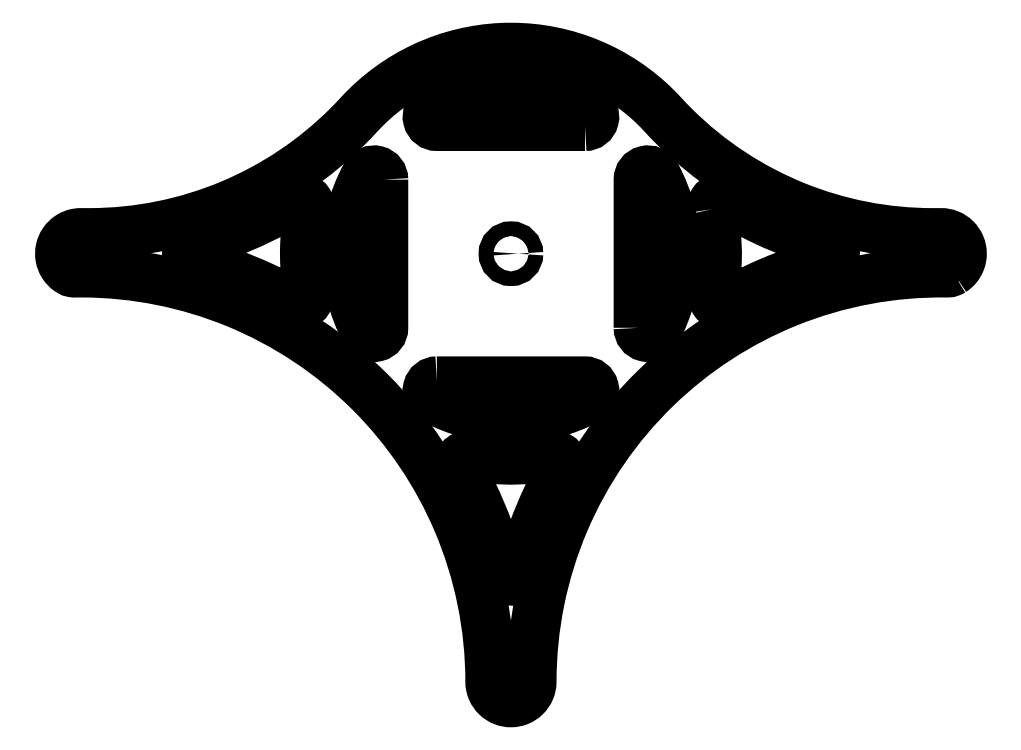
<metadata>
{"format":"dxf","ext":"dxf","renderer":"ezdxf+matplotlib","layout":"modelspace","background":"white","min_lineweight":24,"dpi":150}
</metadata>
<code>
0
SECTION
2
ENTITIES
0
CIRCLE
8
0
10
-3.583e-11
20
-93.5
30
6e-16
40
1.6
210
1e-15
220
0
230
-1
0
CIRCLE
8
0
10
-94
20
-3.521e-11
30
-5.1e-15
40
1.6
210
-2.2e-15
220
-1e-16
230
-1
0
CIRCLE
8
0
10
94
20
-3.517e-11
30
-9.28e-14
40
1.6
210
1e-15
220
0
230
-1
0
SPLINE
8
0
210
-1.2e-15
220
0
230
1
70
     9
71
     3
72
   125
73
   121
74
     0
42
1e-09
43
1e-10
40
0
40
0
40
0
40
0
40
1.419
40
1.419
40
2.837
40
2.837
40
4.595
40
4.595
40
6.353
40
6.353
40
8.111
40
8.111
40
9.869
40
9.869
40
11.63
40
11.63
40
11.63
40
13.48
40
13.48
40
14.75
40
14.75
40
65.17
40
65.17
40
117.6
40
117.6
40
124.3
40
124.3
40
131
40
131
40
159.6
40
159.6
40
188.8
40
188.8
40
217.3
40
217.3
40
246.6
40
246.6
40
252.7
40
252.7
40
303.3
40
303.3
40
355.4
40
355.4
40
358.5
40
358.5
40
359.4
40
359.4
40
360.6
40
360.6
40
361.8
40
361.8
40
363
40
363
40
364.2
40
364.2
40
365.4
40
365.4
40
366.6
40
366.6
40
366.8
40
366.8
40
369.4
40
369.4
40
371.9
40
371.9
40
372.7
40
372.7
40
407.3
40
407.3
40
443
40
443
40
477.5
40
477.5
40
513.4
40
513.4
40
513.4
40
514.3
40
514.3
40
515.2
40
515.2
40
517
40
517
40
518.8
40
518.8
40
520.5
40
520.5
40
522.2
40
522.2
40
524
40
524
40
525.8
40
525.8
40
527.5
40
527.5
40
527.5
40
703.1
40
703.1
40
882.2
40
882.2
40
1234
40
1234
40
1573
40
1573
40
1926
40
1926
40
1926
40
1926
40
1926
40
1926
40
1926
40
1926
40
1926
40
1926
40
1926
40
1926
40
1926
40
1926
40
1927
40
1927
40
1928
40
1928
40
1928
40
1928
10
96.41
20
-3.8
30
8.53e-14
10
96.81
20
-3.547
30
8.53e-14
10
97.17
20
-3.232
30
8.53e-14
10
97.77
20
-2.503
30
8.53e-14
10
98.01
20
-2.093
30
1.137e-13
10
98.4
20
-1.109
30
1.137e-13
10
98.51
20
-0.5269
30
1.137e-13
10
98.49
20
0.645
30
1.137e-13
10
98.37
20
1.224
30
1.137e-13
10
97.91
20
2.302
30
1.137e-13
10
97.58
20
2.791
30
8.53e-14
10
96.74
20
3.614
30
8.53e-14
10
96.25
20
3.941
30
8.53e-14
10
95.17
20
4.386
30
8.53e-14
10
94.59
20
4.5
30
8.53e-14
10
94
20
4.5
30
8.53e-14
10
93.62
20
4.5
30
8.53e-14
10
93.25
20
4.5
30
1.137e-13
10
92.61
20
4.5
30
1.137e-13
10
92.35
20
4.5
30
8.53e-14
10
81.84
20
4.502
30
8.53e-14
10
71.67
20
6.478
30
5.68e-14
10
52.27
20
14.31
30
2.84e-14
10
43.28
20
20.24
30
2.84e-14
10
34.75
20
28.72
30
2.84e-14
10
34.01
20
29.5
30
2.84e-14
10
32.17
20
31.5
30
2.84e-14
10
31.2
20
32.46
30
2.84e-14
10
25.87
20
37.28
30
2.84e-14
10
20.83
20
40.31
30
0
10
9.77
20
44.33
30
0
10
3.835
20
45.23
30
0
10
-7.893
20
44.68
30
-2.84e-14
10
-13.58
20
43.29
30
-2.84e-14
10
-24.25
20
38.37
30
-2.84e-14
10
-29.11
20
34.83
30
-2.84e-14
10
-33.98
20
29.53
30
-2.84e-14
10
-34.84
20
28.63
30
-2.84e-14
10
-43.03
20
20.5
30
-5.68e-14
10
-51.67
20
14.71
30
-5.68e-14
10
-70.94
20
6.629
30
-8.53e-14
10
-81.43
20
4.513
30
-8.53e-14
10
-92.65
20
4.499
30
-8.53e-14
10
-93.29
20
4.5
30
-1.137e-13
10
-94.11
20
4.5
30
-1.137e-13
10
-94.44
20
4.5
30
-1.137e-13
10
-95.43
20
4.306
30
-1.137e-13
10
-95.97
20
4.089
30
-1.137e-13
10
-96.95
20
3.451
30
-1.137e-13
10
-97.38
20
3.029
30
-1.137e-13
10
-98.05
20
2.045
30
-1.137e-13
10
-98.29
20
1.493
30
-1.137e-13
10
-98.52
20
0.3554
30
-1.137e-13
10
-98.53
20
-0.2181
30
-1.137e-13
10
-98.33
20
-1.359
30
-1.137e-13
10
-98.11
20
-1.915
30
-1.137e-13
10
-97.48
20
-2.916
30
-1.137e-13
10
-97.06
20
-3.35
30
-1.137e-13
10
-96.49
20
-3.75
30
-1.137e-13
10
-96.42
20
-3.791
30
-1.137e-13
10
-96.19
20
-3.941
30
-1.137e-13
10
-95.94
20
-4.036
30
-1.137e-13
10
-95.43
20
-4.126
30
-1.137e-13
10
-95.36
20
-4.108
30
-8.53e-14
10
-94.24
20
-4.1
30
-8.53e-14
10
-93.96
20
-4.1
30
-8.53e-14
10
-82.17
20
-4.133
30
-8.53e-14
10
-70.78
20
-6.386
30
-5.68e-14
10
-49.08
20
-15.24
30
-5.68e-14
10
-39.05
20
-21.92
30
-2.84e-14
10
-22.51
20
-38.5
30
-2.84e-14
10
-16.03
20
-48.12
30
0
10
-6.899
20
-69.73
30
0
10
-4.5
20
-81.57
30
0
10
-4.5
20
-93.53
30
0
10
-4.498
20
-93.82
30
0
10
-4.467
20
-94.12
30
-2.84e-14
10
-4.345
20
-94.71
30
-2.84e-14
10
-4.251
20
-95.01
30
-2.84e-14
10
-3.895
20
-95.83
30
-2.84e-14
10
-3.563
20
-96.31
30
-2.84e-14
10
-2.724
20
-97.13
30
-2.84e-14
10
-2.22
20
-97.46
30
-2.84e-14
10
-1.114
20
-97.9
30
-2.84e-14
10
-0.5237
20
-98.01
30
0
10
0.628
20
-97.99
30
0
10
1.179
20
-97.88
30
0
10
2.231
20
-97.45
30
0
10
2.719
20
-97.13
30
2.84e-14
10
3.565
20
-96.31
30
2.84e-14
10
3.909
20
-95.81
30
0
10
4.375
20
-94.71
30
0
10
4.496
20
-94.12
30
0
10
4.5
20
-93.53
30
0
10
4.5
20
-87.57
30
0
10
5.094
20
-81.64
30
0
10
7.478
20
-69.85
30
0
10
9.285
20
-64.03
30
2.84e-14
10
16.35
20
-47.48
30
2.84e-14
10
23.17
20
-37.55
30
2.84e-14
10
40.01
20
-21.26
30
2.84e-14
10
49.73
20
-14.94
30
5.68e-14
10
71.48
20
-6.142
30
5.68e-14
10
83.35
20
-3.926
30
8.53e-14
10
95.31
20
-4.111
30
8.53e-14
10
95.31
20
-4.111
30
8.53e-14
10
95.31
20
-4.111
30
8.53e-14
10
95.31
20
-4.111
30
8.53e-14
10
95.31
20
-4.111
30
8.53e-14
10
95.31
20
-4.111
30
8.53e-14
10
95.31
20
-4.111
30
8.53e-14
10
95.31
20
-4.111
30
8.53e-14
10
95.31
20
-4.111
30
8.53e-14
10
95.31
20
-4.111
30
8.53e-14
10
95.33
20
-4.111
30
8.53e-14
10
95.34
20
-4.111
30
8.53e-14
10
95.62
20
-4.109
30
8.53e-14
10
95.87
20
-4.056
30
8.53e-14
10
96.23
20
-3.907
30
8.53e-14
10
96.3
20
-3.872
30
8.53e-14
10
96.41
20
-3.8
30
8.53e-14
0
SPLINE
8
0
210
-1.4e-15
220
-5e-16
230
1
70
     9
71
     3
72
    71
73
    67
74
     0
42
1e-09
43
1e-10
40
0
40
0
40
0
40
0
40
3.796
40
3.796
40
19.42
40
19.42
40
25.29
40
25.29
40
27.74
40
27.74
40
27.74
40
28.52
40
28.52
40
29.3
40
29.3
40
30.08
40
30.08
40
30.86
40
30.86
40
31.59
40
31.59
40
32.32
40
32.32
40
32.32
40
35.3
40
35.3
40
72.42
40
72.42
40
89.18
40
89.18
40
89.18
40
89.96
40
89.96
40
90.74
40
90.74
40
91.52
40
91.52
40
92.3
40
92.3
40
93.03
40
93.03
40
93.76
40
93.76
40
93.76
40
100.9
40
100.9
40
230.2
40
230.2
40
259.3
40
259.3
40
263.6
40
263.6
40
263.6
40
264.4
40
264.4
40
265.2
40
265.2
40
266
40
266
40
266.8
40
266.8
40
267.6
40
267.6
40
268.2
40
268.2
40
268.9
40
268.9
40
268.9
40
268.9
10
1.937
20
-69.9
30
0
10
2.187
20
-68.93
30
0
10
2.386
20
-68.19
30
2.84e-14
10
4.028
20
-62.52
30
2.84e-14
10
5.688
20
-58.08
30
-2.274e-13
10
8.409
20
-52.17
30
-2.274e-13
10
9.197
20
-50.58
30
-2.274e-13
10
10.38
20
-48.36
30
-2.274e-13
10
10.57
20
-47.99
30
2.84e-14
10
11.11
20
-47.04
30
2.84e-14
10
11.23
20
-46.81
30
2.84e-14
10
11.32
20
-46.56
30
2.84e-14
10
11.38
20
-46.04
30
2.84e-14
10
11.36
20
-45.78
30
2.84e-14
10
11.22
20
-45.28
30
2.84e-14
10
11.11
20
-45.04
30
0
10
10.79
20
-44.63
30
0
10
10.59
20
-44.46
30
2.84e-14
10
10.16
20
-44.21
30
2.84e-14
10
9.925
20
-44.12
30
2.84e-14
10
9.447
20
-44.04
30
2.84e-14
10
9.202
20
-44.05
30
0
10
8.965
20
-44.1
30
0
10
8.53
20
-44.19
30
0
10
8.34
20
-44.22
30
2.84e-14
10
3.77
20
-45.05
30
0
10
-0.5479
20
-45.2
30
0
10
-6.751
20
-44.53
30
0
10
-8.219
20
-44.25
30
0
10
-8.965
20
-44.1
30
0
10
-9.221
20
-44.05
30
0
10
-9.483
20
-44.04
30
0
10
-9.995
20
-44.14
30
0
10
-10.24
20
-44.24
30
0
10
-10.68
20
-44.53
30
0
10
-10.86
20
-44.71
30
0
10
-11.16
20
-45.14
30
0
10
-11.26
20
-45.38
30
0
10
-11.37
20
-45.87
30
0
10
-11.38
20
-46.11
30
0
10
-11.31
20
-46.59
30
0
10
-11.23
20
-46.83
30
0
10
-11.11
20
-47.04
30
0
10
-10.79
20
-47.61
30
0
10
-10.7
20
-47.78
30
0
10
-7.557
20
-53.54
30
0
10
-5.138
20
-59.25
30
-2.84e-14
10
-2.87
20
-66.49
30
-2.84e-14
10
-2.482
20
-67.83
30
-2.84e-14
10
-2.07
20
-69.38
30
0
10
-2.024
20
-69.56
30
0
10
-1.937
20
-69.9
30
0
10
-1.872
20
-70.15
30
0
10
-1.759
20
-70.39
30
0
10
-1.447
20
-70.81
30
0
10
-1.252
20
-70.98
30
0
10
-0.8057
20
-71.25
30
0
10
-0.5584
20
-71.34
30
0
10
-0.04344
20
-71.42
30
0
10
0.2192
20
-71.41
30
0
10
0.7254
20
-71.28
30
0
10
0.964
20
-71.17
30
0
10
1.362
20
-70.88
30
0
10
1.524
20
-70.72
30
0
10
1.784
20
-70.34
30
0
10
1.88
20
-70.12
30
0
10
1.937
20
-69.9
30
0
0
SPLINE
8
0
210
-1.1e-15
220
-1e-16
230
1
70
     9
71
     3
72
    69
73
    65
74
     0
42
1e-09
43
1e-10
40
0
40
0
40
0
40
0
40
4.774
40
4.774
40
6.052
40
6.052
40
6.618
40
6.618
40
6.807
40
6.807
40
6.807
40
7.588
40
7.588
40
8.37
40
8.37
40
9.151
40
9.151
40
9.932
40
9.932
40
10.66
40
10.66
40
11.39
40
11.39
40
11.39
40
15.25
40
15.25
40
17.62
40
17.62
40
19.17
40
19.17
40
19.17
40
19.95
40
19.95
40
20.73
40
20.73
40
21.51
40
21.51
40
22.29
40
22.29
40
23.07
40
23.07
40
23.74
40
23.74
40
24.4
40
24.4
40
24.4
40
30.76
40
30.76
40
32.49
40
32.49
40
33.57
40
33.57
40
33.57
40
34.35
40
34.35
40
35.13
40
35.13
40
35.91
40
35.91
40
36.69
40
36.69
40
37.47
40
37.47
40
38.27
40
38.27
40
38.27
40
38.27
10
43.94
20
9.715
30
2.84e-14
10
44.35
20
7.869
30
2.84e-14
10
45.18
20
3.7
30
0
10
44.91
20
-3.2
30
0
10
44.78
20
-4.653
30
2.84e-14
10
44.5
20
-6.737
30
2.84e-14
10
44.4
20
-7.375
30
5.68e-14
10
44.24
20
-8.223
30
5.68e-14
10
44.21
20
-8.406
30
5.68e-14
10
44.14
20
-8.777
30
5.68e-14
10
44.08
20
-9.033
30
5.68e-14
10
44.08
20
-9.295
30
5.68e-14
10
44.18
20
-9.807
30
5.68e-14
10
44.28
20
-10.05
30
5.68e-14
10
44.57
20
-10.48
30
5.68e-14
10
44.75
20
-10.67
30
5.68e-14
10
45.19
20
-10.97
30
5.68e-14
10
45.43
20
-11.07
30
5.68e-14
10
45.92
20
-11.17
30
5.68e-14
10
46.16
20
-11.18
30
5.68e-14
10
46.64
20
-11.11
30
5.68e-14
10
46.87
20
-11.03
30
5.68e-14
10
47.08
20
-10.91
30
5.68e-14
10
48.27
20
-10.23
30
5.68e-14
10
51.69
20
-8.311
30
2.84e-14
10
59.12
20
-5.105
30
2.84e-14
10
62.01
20
-4.021
30
2.84e-14
10
66.86
20
-2.467
30
2.84e-14
10
68.36
20
-2.052
30
5.68e-14
10
69.27
20
-1.807
30
5.68e-14
10
69.52
20
-1.739
30
5.68e-14
10
69.76
20
-1.623
30
8.53e-14
10
70.17
20
-1.307
30
8.53e-14
10
70.35
20
-1.11
30
8.53e-14
10
70.61
20
-0.6606
30
8.53e-14
10
70.7
20
-0.4123
30
8.53e-14
10
70.77
20
0.1035
30
8.53e-14
10
70.76
20
0.366
30
8.53e-14
10
70.63
20
0.8707
30
8.53e-14
10
70.51
20
1.108
30
8.53e-14
10
70.23
20
1.495
30
8.53e-14
10
70.07
20
1.649
30
8.53e-14
10
69.7
20
1.899
30
8.53e-14
10
69.5
20
1.993
30
8.53e-14
10
69.29
20
2.052
30
8.53e-14
10
66.89
20
2.716
30
5.68e-14
10
61.45
20
4.305
30
2.84e-14
10
53.16
20
8.307
30
2.84e-14
10
51.42
20
9.225
30
-5.68e-14
10
48.64
20
10.81
30
-5.68e-14
10
47.96
20
11.21
30
5.68e-14
10
46.95
20
11.85
30
5.68e-14
10
46.73
20
11.98
30
5.68e-14
10
46.48
20
12.08
30
5.68e-14
10
45.97
20
12.16
30
5.68e-14
10
45.7
20
12.15
30
5.68e-14
10
45.2
20
12.04
30
5.68e-14
10
44.96
20
11.93
30
5.68e-14
10
44.53
20
11.63
30
5.68e-14
10
44.35
20
11.44
30
5.68e-14
10
44.07
20
11.01
30
5.68e-14
10
43.97
20
10.76
30
5.68e-14
10
43.88
20
10.24
30
5.68e-14
10
43.88
20
9.974
30
2.84e-14
10
43.94
20
9.715
30
2.84e-14
0
SPLINE
8
0
210
-2.2e-15
220
1e-16
230
1
70
     9
71
     3
72
    75
73
    71
74
     0
42
1e-09
43
1e-10
40
0
40
0
40
0
40
0
40
3.075
40
3.075
40
122.8
40
122.8
40
152.6
40
152.6
40
179.2
40
179.2
40
179.2
40
180
40
180
40
180.8
40
180.8
40
181.6
40
181.6
40
182.4
40
182.4
40
183.1
40
183.1
40
183.8
40
183.8
40
184.5
40
184.5
40
184.5
40
188.9
40
188.9
40
300.2
40
300.2
40
341.9
40
341.9
40
361.7
40
361.7
40
365.1
40
365.1
40
365.1
40
365.9
40
365.9
40
366.7
40
366.7
40
367.5
40
367.5
40
368.2
40
368.2
40
369
40
369
40
369.7
40
369.7
40
369.7
40
372.5
40
372.5
40
385.7
40
385.7
40
394.2
40
394.2
40
398.7
40
398.7
40
398.7
40
399.5
40
399.5
40
400.3
40
400.3
40
401.1
40
401.1
40
401.9
40
401.9
40
402.6
40
402.6
40
403.4
40
403.4
40
403.4
40
403.4
10
-46.95
20
11.85
30
-5.68e-14
10
-47.23
20
11.67
30
-5.68e-14
10
-47.33
20
11.61
30
-5.68e-14
10
-52.23
20
8.611
30
-5.68e-14
10
-57.26
20
6.171
30
4.263e-13
10
-63.82
20
3.752
30
4.263e-13
10
-65.14
20
3.303
30
4.263e-13
10
-67.66
20
2.511
30
4.263e-13
10
-68.48
20
2.276
30
-5.68e-14
10
-69.29
20
2.052
30
-5.68e-14
10
-69.54
20
1.983
30
-8.53e-14
10
-69.77
20
1.865
30
-5.68e-14
10
-70.18
20
1.546
30
-5.68e-14
10
-70.36
20
1.348
30
-8.53e-14
10
-70.62
20
0.896
30
-8.53e-14
10
-70.7
20
0.647
30
-8.53e-14
10
-70.77
20
0.1307
30
-8.53e-14
10
-70.75
20
-0.1317
30
-8.53e-14
10
-70.62
20
-0.6354
30
-8.53e-14
10
-70.51
20
-0.872
30
-8.53e-14
10
-70.22
20
-1.256
30
-8.53e-14
10
-70.06
20
-1.41
30
-5.68e-14
10
-69.69
20
-1.657
30
-5.68e-14
10
-69.49
20
-1.749
30
-8.53e-14
10
-69.27
20
-1.807
30
-8.53e-14
10
-68.83
20
-1.926
30
-8.53e-14
10
-68.66
20
-1.972
30
-5.68e-14
10
-63.8
20
-3.324
30
-5.68e-14
10
-59.21
20
-4.988
30
-2.84e-14
10
-53.13
20
-7.741
30
-2.84e-14
10
-51.49
20
-8.54
30
1.137e-13
10
-49.11
20
-9.785
30
1.137e-13
10
-48.35
20
-10.19
30
1.137e-13
10
-47.47
20
-10.69
30
1.137e-13
10
-47.36
20
-10.75
30
-5.68e-14
10
-47.08
20
-10.91
30
-5.68e-14
10
-46.86
20
-11.04
30
-5.68e-14
10
-46.61
20
-11.12
30
-2.84e-14
10
-46.09
20
-11.18
30
-2.84e-14
10
-45.83
20
-11.17
30
-2.84e-14
10
-45.33
20
-11.03
30
-2.84e-14
10
-45.09
20
-10.91
30
-2.84e-14
10
-44.68
20
-10.6
30
-2.84e-14
10
-44.5
20
-10.4
30
-2.84e-14
10
-44.25
20
-9.967
30
-2.84e-14
10
-44.17
20
-9.737
30
-2.84e-14
10
-44.08
20
-9.259
30
-2.84e-14
10
-44.09
20
-9.015
30
-2.84e-14
10
-44.14
20
-8.777
30
-2.84e-14
10
-44.26
20
-8.172
30
-2.84e-14
10
-44.32
20
-7.791
30
-2.84e-14
10
-44.89
20
-4.272
30
-5.68e-14
10
-45.08
20
-1.332
30
-2.84e-14
10
-44.9
20
3.498
30
-2.84e-14
10
-44.72
20
5.387
30
-3.411e-13
10
-44.25
20
8.262
30
-3.411e-13
10
-44.11
20
8.96
30
-5.68e-14
10
-43.94
20
9.715
30
-5.68e-14
10
-43.88
20
9.969
30
-2.84e-14
10
-43.88
20
10.23
30
-2.84e-14
10
-43.97
20
10.75
30
-2.84e-14
10
-44.06
20
10.99
30
-2.84e-14
10
-44.34
20
11.43
30
-2.84e-14
10
-44.52
20
11.62
30
-2.84e-14
10
-44.94
20
11.93
30
-2.84e-14
10
-45.18
20
12.03
30
-2.84e-14
10
-45.69
20
12.15
30
-2.84e-14
10
-45.95
20
12.16
30
-2.84e-14
10
-46.47
20
12.08
30
-2.84e-14
10
-46.72
20
11.99
30
-5.68e-14
10
-46.95
20
11.85
30
-5.68e-14
0
LWPOLYLINE
8
0
90
        4
70
     1
43
0
10
-27.9
20
16.19
10
-27.9
20
-16.19
42
-0.7783
10
-31.66
20
-17.14
42
-0.2533
10
-31.66
20
17.14
42
-0.7783
0
LWPOLYLINE
8
0
90
        4
70
     1
43
0
10
-16.19
20
-27.9
10
16.19
20
-27.9
42
-0.7783
10
17.14
20
-31.66
42
-0.2533
10
-17.14
20
-31.66
42
-0.7783
0
LWPOLYLINE
8
0
90
        4
70
     1
43
0
10
27.9
20
-16.19
10
27.9
20
16.19
42
-0.7783
10
31.66
20
17.14
42
-0.2533
10
31.66
20
-17.14
42
-0.7783
0
LWPOLYLINE
8
0
90
        4
70
     1
43
0
10
16.19
20
27.9
10
-16.19
20
27.9
42
-0.7783
10
-17.14
20
31.66
42
-0.2533
10
17.14
20
31.66
42
-0.7783
0
CIRCLE
8
0
10
0
20
0
30
0
40
1.6
0
ENDSEC
0
EOF

</code>
